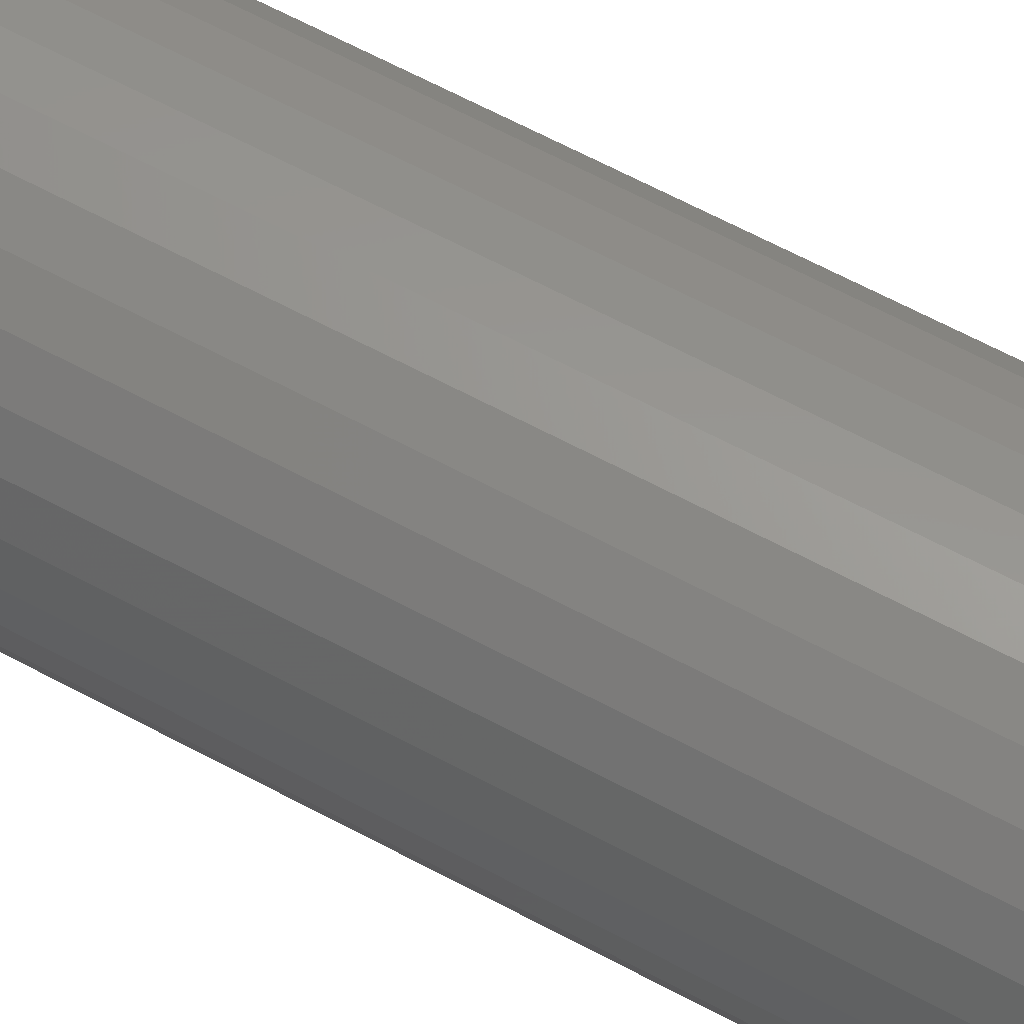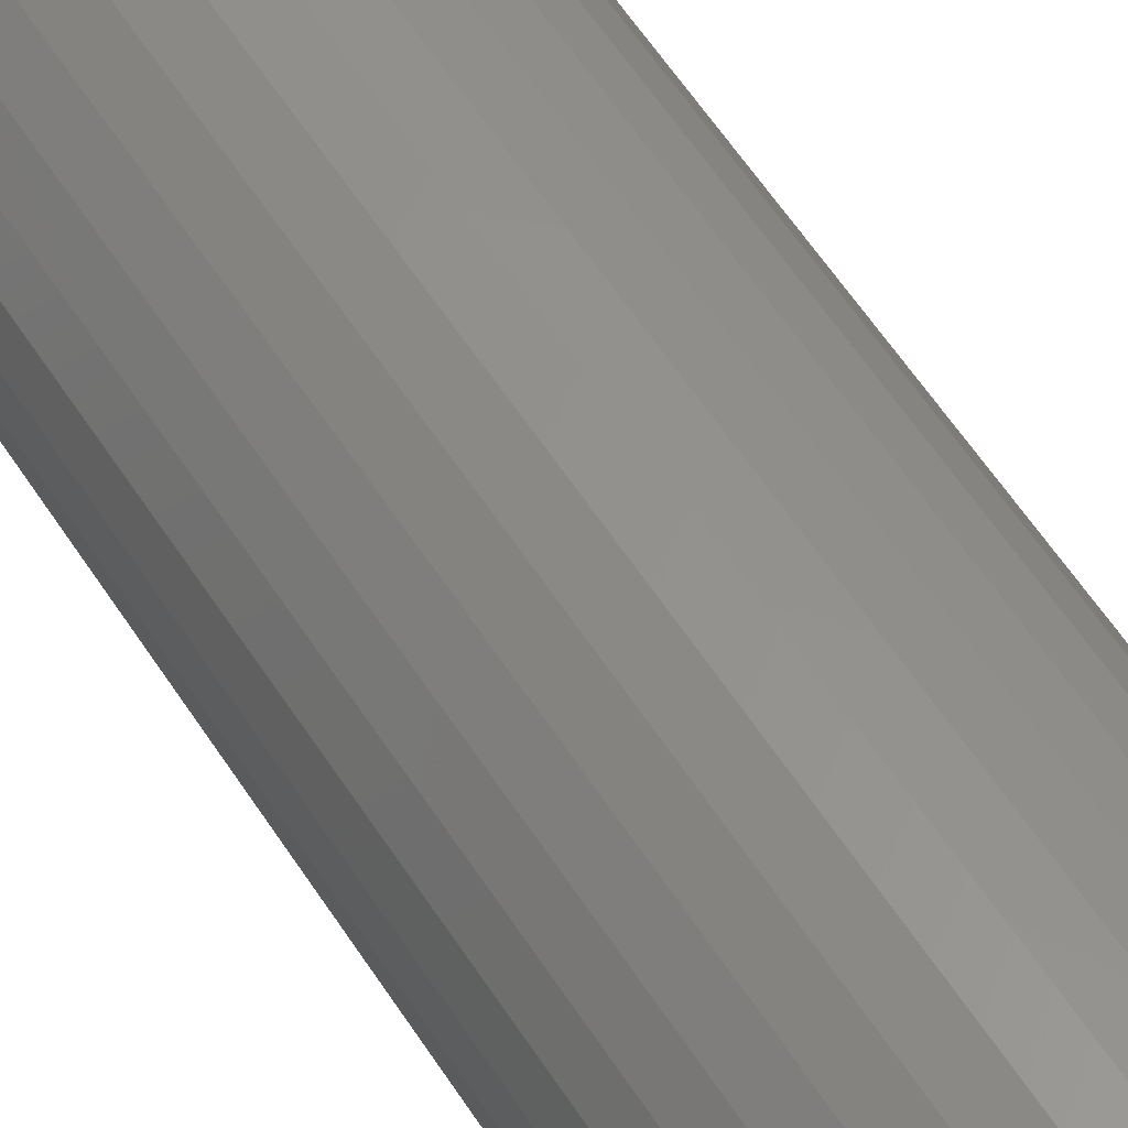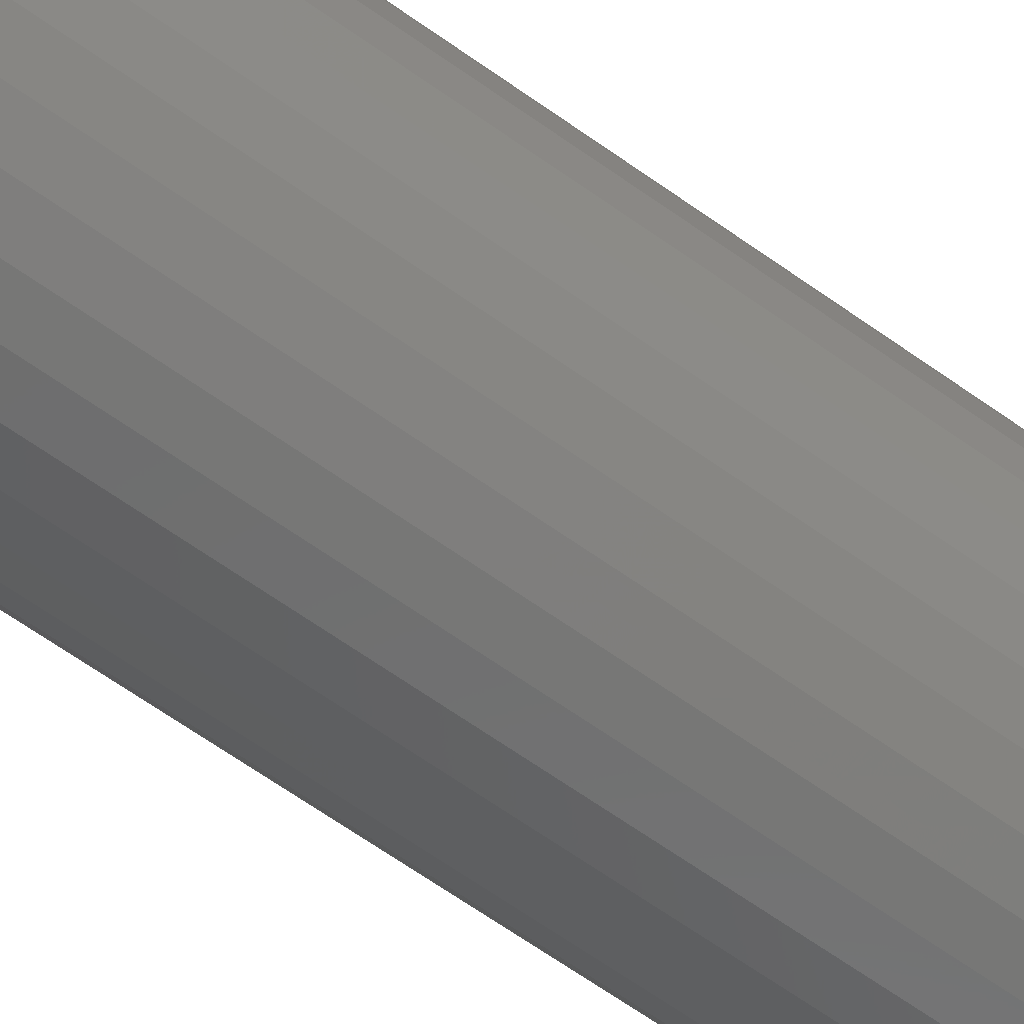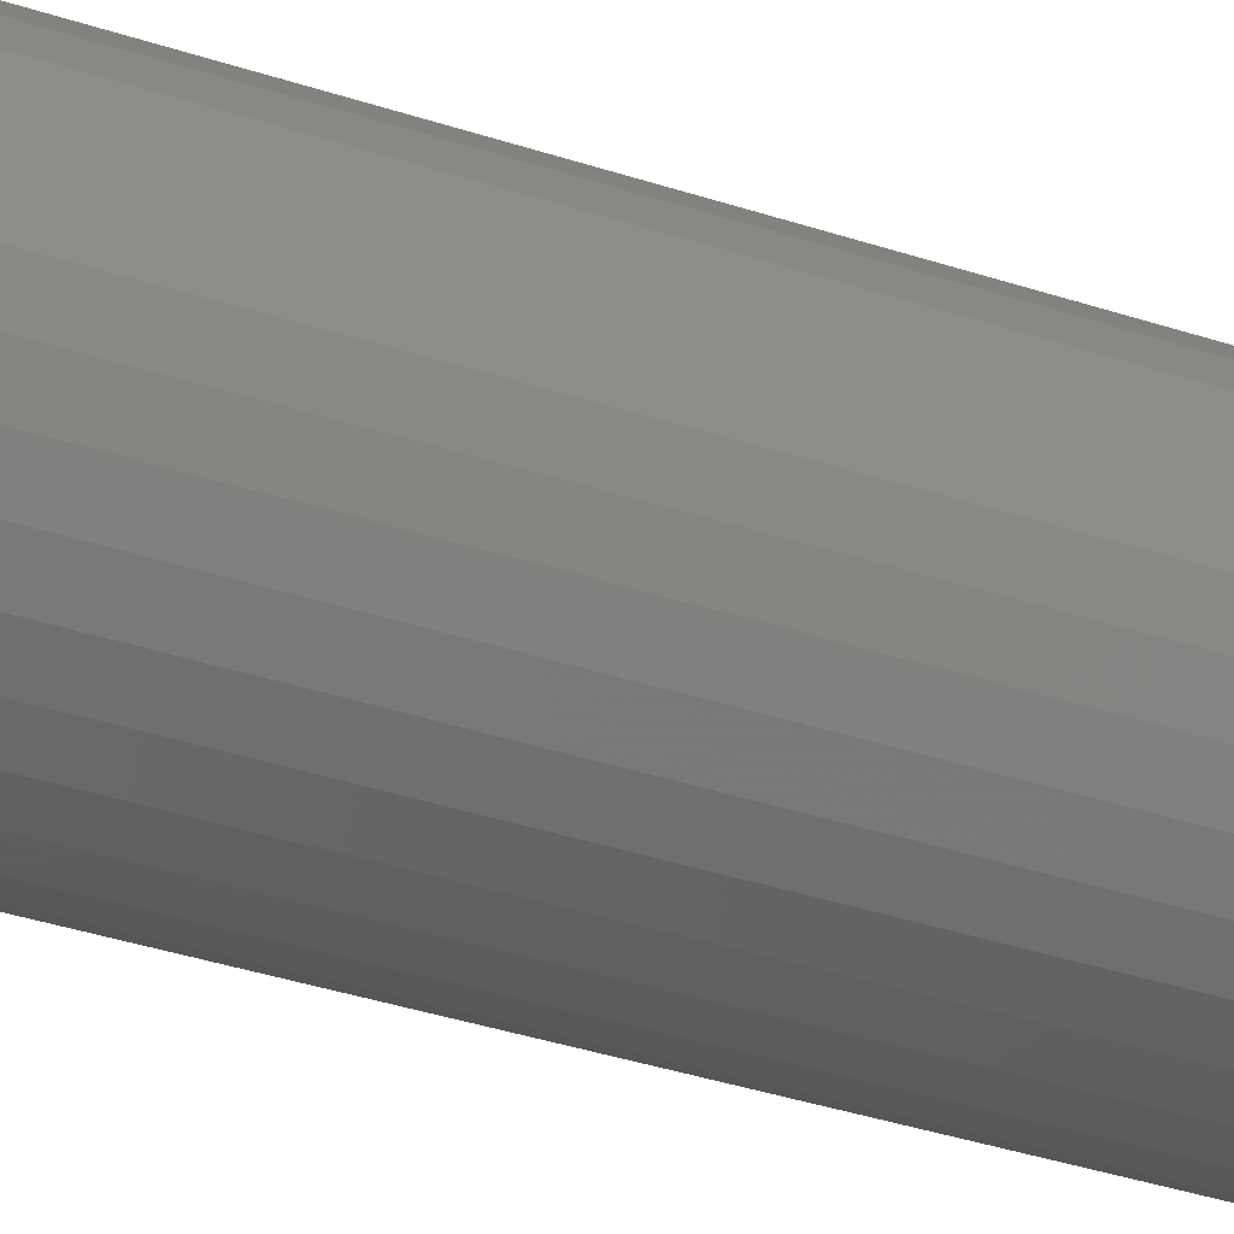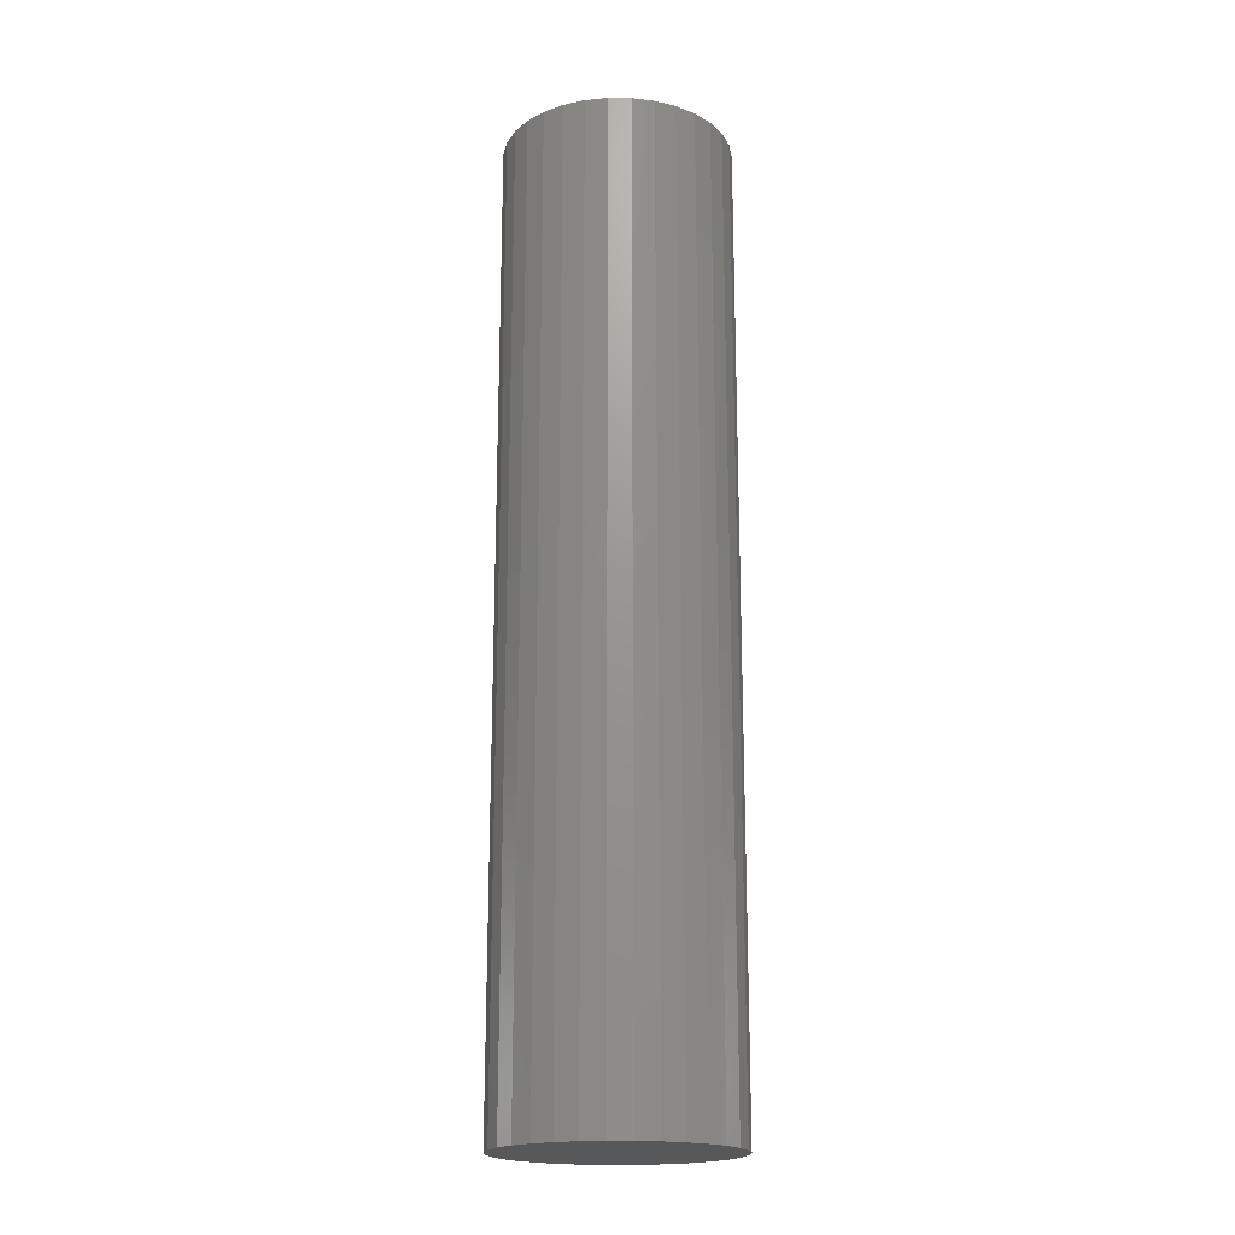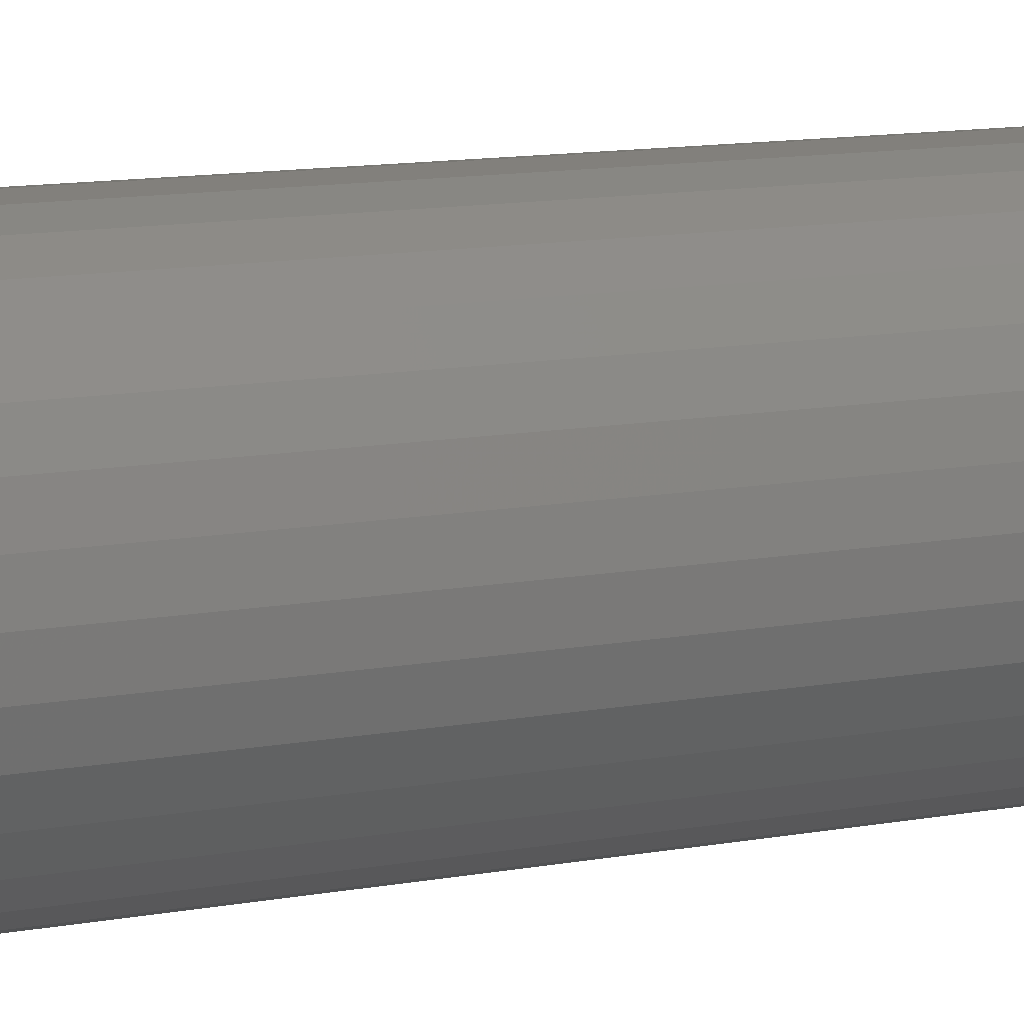
<metadata>
{"format":"stl","ext":"stl","renderer":"f3d","projection":"perspective","resolution":1024,"background":"white","views":[{"elev":62.5,"azim":118.8,"up":"+Z"},{"elev":57.4,"azim":147.8,"up":"+Z"},{"elev":-64.5,"azim":54.2,"up":"+Z"},{"elev":-35.2,"azim":65.9,"up":"+Z"},{"elev":-19.2,"azim":83.3,"up":"+Y"},{"elev":9.3,"azim":-119.6,"up":"+Z"}]}
</metadata>
<code>
# stl→obj: 128 verts, 252 faces
v 0.09293 5.772e-18 -0.01839
v 0.03163 1.944e-18 -0.006193
v 0.09474 5.886e-18 -3.175e-17
v 0.03224 1.982e-18 -4.844e-18
v -0.09194 -5.772e-18 -0.01839
v -0.03064 -1.944e-18 -0.006193
v -0.02883 -1.831e-18 -0.01215
v -0.0259 -1.648e-18 -0.01764
v -0.02195 -1.402e-18 -0.02245
v 0.02982 1.831e-18 -0.01215
v 0.02689 1.648e-18 -0.01764
v 0.02294 1.402e-18 -0.02245
v -0.09375 -5.886e-18 1.441e-17
v -0.03064 -1.944e-18 0.006193
v -0.03125 -1.982e-18 -1.117e-17
v -0.08658 -5.437e-18 0.03607
v 0.0004934 -1.974e-34 0.03174
v -0.005699 -3.867e-19 0.03113
v -0.01165 -7.586e-19 0.02933
v -0.01714 -1.101e-18 0.02639
v -0.02195 -1.402e-18 0.02245
v -0.09194 -5.772e-18 0.01839
v -0.07787 -4.894e-18 0.05236
v -0.06615 -4.162e-18 0.06664
v -0.05187 -3.27e-18 0.07836
v -0.03557 -2.252e-18 0.08707
v -0.01789 -1.148e-18 0.09243
v 0.0004934 7.208e-34 0.09424
v 0.01888 1.148e-18 0.09243
v 0.03656 2.252e-18 0.08707
v 0.05285 3.27e-18 0.07836
v 0.06713 4.162e-18 0.06664
v 0.07885 4.894e-18 0.05236
v 0.08756 5.437e-18 0.03607
v -0.0259 -1.648e-18 0.01764
v -0.02883 -1.831e-18 0.01215
v 0.0004934 -4.855e-34 -0.03174
v 0.08756 5.437e-18 -0.03607
v 0.07885 4.894e-18 -0.05236
v 0.06713 4.162e-18 -0.06664
v 0.05285 3.27e-18 -0.07836
v 0.03656 2.252e-18 -0.08707
v 0.01888 1.148e-18 -0.09243
v 0.0004934 -1.441e-33 -0.09424
v -0.01789 -1.148e-18 -0.09243
v -0.03557 -2.252e-18 -0.08707
v -0.05187 -3.27e-18 -0.07836
v -0.06615 -4.162e-18 -0.06664
v -0.07787 -4.894e-18 -0.05236
v -0.08658 -5.437e-18 -0.03607
v -0.01714 -1.101e-18 -0.02639
v -0.01165 -7.586e-19 -0.02933
v -0.005699 -3.867e-19 -0.03113
v 0.09293 5.772e-18 0.01839
v 0.02689 1.648e-18 0.01764
v 0.02294 1.402e-18 0.02245
v 0.01813 1.101e-18 0.02639
v 0.01264 7.586e-19 0.02933
v 0.006686 3.867e-19 0.03113
v 0.03163 1.944e-18 0.006193
v 0.02982 1.831e-18 0.01215
v 0.006686 3.867e-19 -0.03113
v 0.01264 7.586e-19 -0.02933
v 0.01813 1.101e-18 -0.02639
v 0.006686 -0.7344 -0.03113
v 0.01264 -0.7344 -0.02933
v 0.01813 -0.7344 -0.02639
v 0.02294 -0.7344 -0.02245
v 0.02689 -0.7344 -0.01764
v 0.02982 -0.7344 -0.01215
v 0.03163 -0.7344 -0.006193
v 0.03224 -0.7344 -4.844e-18
v 0.0004934 -0.7344 -0.03174
v -0.005699 -0.7344 -0.03113
v -0.01165 -0.7344 -0.02933
v -0.01714 -0.7344 -0.02639
v -0.02195 -0.7344 -0.02245
v -0.0259 -0.7344 -0.01764
v -0.02883 -0.7344 -0.01215
v -0.03064 -0.7344 -0.006193
v -0.03125 -0.7344 -1.117e-17
v -0.005699 -0.7344 0.03113
v -0.01165 -0.7344 0.02933
v -0.01714 -0.7344 0.02639
v -0.02195 -0.7344 0.02245
v -0.0259 -0.7344 0.01764
v -0.02883 -0.7344 0.01215
v -0.03064 -0.7344 0.006193
v 0.0004934 -0.7344 0.03174
v 0.006686 -0.7344 0.03113
v 0.01264 -0.7344 0.02933
v 0.01813 -0.7344 0.02639
v 0.02294 -0.7344 0.02245
v 0.02689 -0.7344 0.01764
v 0.02982 -0.7344 0.01215
v 0.03163 -0.7344 0.006193
v 0.09474 -0.7969 -8.671e-18
v 0.09293 -0.7969 -0.01839
v 0.08756 -0.7969 -0.03607
v 0.07885 -0.7969 -0.05236
v 0.06713 -0.7969 -0.06664
v 0.05285 -0.7969 -0.07836
v 0.03656 -0.7969 -0.08707
v 0.01888 -0.7969 -0.09243
v 0.0004934 -0.7969 -0.09424
v -0.01789 -0.7969 -0.09243
v -0.03557 -0.7969 -0.08707
v -0.05187 -0.7969 -0.07836
v -0.06615 -0.7969 -0.06664
v -0.07787 -0.7969 -0.05236
v -0.08658 -0.7969 -0.03607
v -0.09194 -0.7969 -0.01839
v -0.09375 -0.7969 1.441e-17
v -0.09194 -0.7969 0.01839
v -0.08658 -0.7969 0.03607
v -0.07787 -0.7969 0.05236
v -0.06615 -0.7969 0.06664
v -0.05187 -0.7969 0.07836
v -0.03557 -0.7969 0.08707
v -0.01789 -0.7969 0.09243
v 0.0004934 -0.7969 0.09424
v 0.01888 -0.7969 0.09243
v 0.03656 -0.7969 0.08707
v 0.05285 -0.7969 0.07836
v 0.06713 -0.7969 0.06664
v 0.07885 -0.7969 0.05236
v 0.08756 -0.7969 0.03607
v 0.09293 -0.7969 0.01839
f 1 2 3
f 2 4 3
f 5 6 7
f 8 5 7
f 5 8 9
f 10 2 1
f 11 10 1
f 12 11 1
f 13 14 15
f 13 15 6
f 13 6 5
f 16 17 18
f 16 18 19
f 16 19 20
f 16 20 21
f 16 21 22
f 17 16 23
f 17 23 24
f 17 24 25
f 17 25 26
f 17 26 27
f 17 27 28
f 17 28 29
f 17 29 30
f 17 30 31
f 17 31 32
f 17 32 33
f 17 33 34
f 22 21 35
f 22 35 36
f 22 36 14
f 22 14 13
f 37 38 39
f 37 39 40
f 37 40 41
f 37 41 42
f 37 42 43
f 37 43 44
f 37 44 45
f 37 45 46
f 37 46 47
f 37 47 48
f 37 48 49
f 37 49 50
f 50 5 9
f 50 9 51
f 50 51 52
f 50 52 53
f 50 53 37
f 34 54 55
f 34 55 56
f 34 56 57
f 34 57 58
f 34 58 59
f 34 59 17
f 54 3 4
f 54 4 60
f 54 60 61
f 54 61 55
f 38 37 62
f 38 62 63
f 38 63 64
f 38 64 12
f 38 12 1
f 37 65 62
f 62 65 66
f 62 66 63
f 63 66 67
f 63 67 64
f 64 67 68
f 64 68 12
f 12 68 69
f 12 69 11
f 11 69 70
f 11 70 10
f 10 70 71
f 10 71 2
f 2 71 72
f 2 72 4
f 65 37 73
f 73 37 53
f 73 53 74
f 74 53 52
f 74 52 75
f 75 52 51
f 75 51 76
f 76 51 9
f 76 9 77
f 77 9 8
f 77 8 78
f 78 8 7
f 78 7 79
f 79 7 6
f 79 6 80
f 80 6 15
f 80 15 81
f 17 82 18
f 18 82 83
f 18 83 19
f 19 83 84
f 19 84 20
f 20 84 85
f 20 85 21
f 21 85 86
f 21 86 35
f 35 86 87
f 35 87 36
f 36 87 88
f 36 88 14
f 14 88 81
f 14 81 15
f 82 17 89
f 89 17 59
f 89 59 90
f 90 59 58
f 90 58 91
f 91 58 57
f 91 57 92
f 92 57 56
f 92 56 93
f 93 56 55
f 93 55 94
f 94 55 61
f 94 61 95
f 95 61 60
f 95 60 96
f 96 60 4
f 96 4 72
f 3 97 1
f 1 97 98
f 1 98 38
f 38 98 99
f 38 99 39
f 39 99 100
f 39 100 40
f 40 100 101
f 40 101 41
f 41 101 102
f 41 102 42
f 42 102 103
f 42 103 43
f 43 103 104
f 43 104 44
f 44 104 105
f 44 105 45
f 45 105 106
f 45 106 46
f 46 106 107
f 46 107 47
f 47 107 108
f 47 108 48
f 48 108 109
f 48 109 49
f 49 109 110
f 49 110 50
f 50 110 111
f 50 111 5
f 5 111 112
f 5 112 13
f 13 112 113
f 13 113 22
f 22 113 114
f 22 114 16
f 16 114 115
f 16 115 23
f 23 115 116
f 23 116 24
f 24 116 117
f 24 117 25
f 25 117 118
f 25 118 26
f 26 118 119
f 26 119 27
f 27 119 120
f 27 120 28
f 28 120 121
f 28 121 29
f 29 121 122
f 29 122 30
f 30 122 123
f 30 123 31
f 31 123 124
f 31 124 32
f 32 124 125
f 32 125 33
f 33 125 126
f 33 126 34
f 34 126 127
f 34 127 54
f 54 127 128
f 54 128 3
f 3 128 97
f 120 122 121
f 122 120 119
f 122 119 123
f 123 119 118
f 123 118 124
f 102 107 103
f 103 107 106
f 103 106 104
f 104 106 105
f 124 118 125
f 125 118 117
f 125 117 126
f 126 117 116
f 126 116 127
f 127 116 115
f 127 115 128
f 128 115 114
f 128 114 97
f 97 114 113
f 97 113 98
f 98 113 112
f 98 112 99
f 99 112 111
f 99 111 100
f 100 111 110
f 100 110 101
f 101 110 109
f 101 109 102
f 102 109 108
f 102 108 107
f 83 82 89
f 83 89 90
f 91 83 90
f 84 83 91
f 92 84 91
f 85 84 92
f 93 85 92
f 86 85 93
f 94 86 93
f 87 86 94
f 95 87 94
f 88 87 95
f 96 88 95
f 70 79 71
f 78 79 70
f 69 78 70
f 77 78 69
f 68 77 69
f 76 77 68
f 67 76 68
f 75 76 67
f 66 75 67
f 74 75 66
f 73 74 66
f 65 73 66
f 79 80 71
f 71 80 81
f 71 81 72
f 72 81 88
f 72 88 96

</code>
